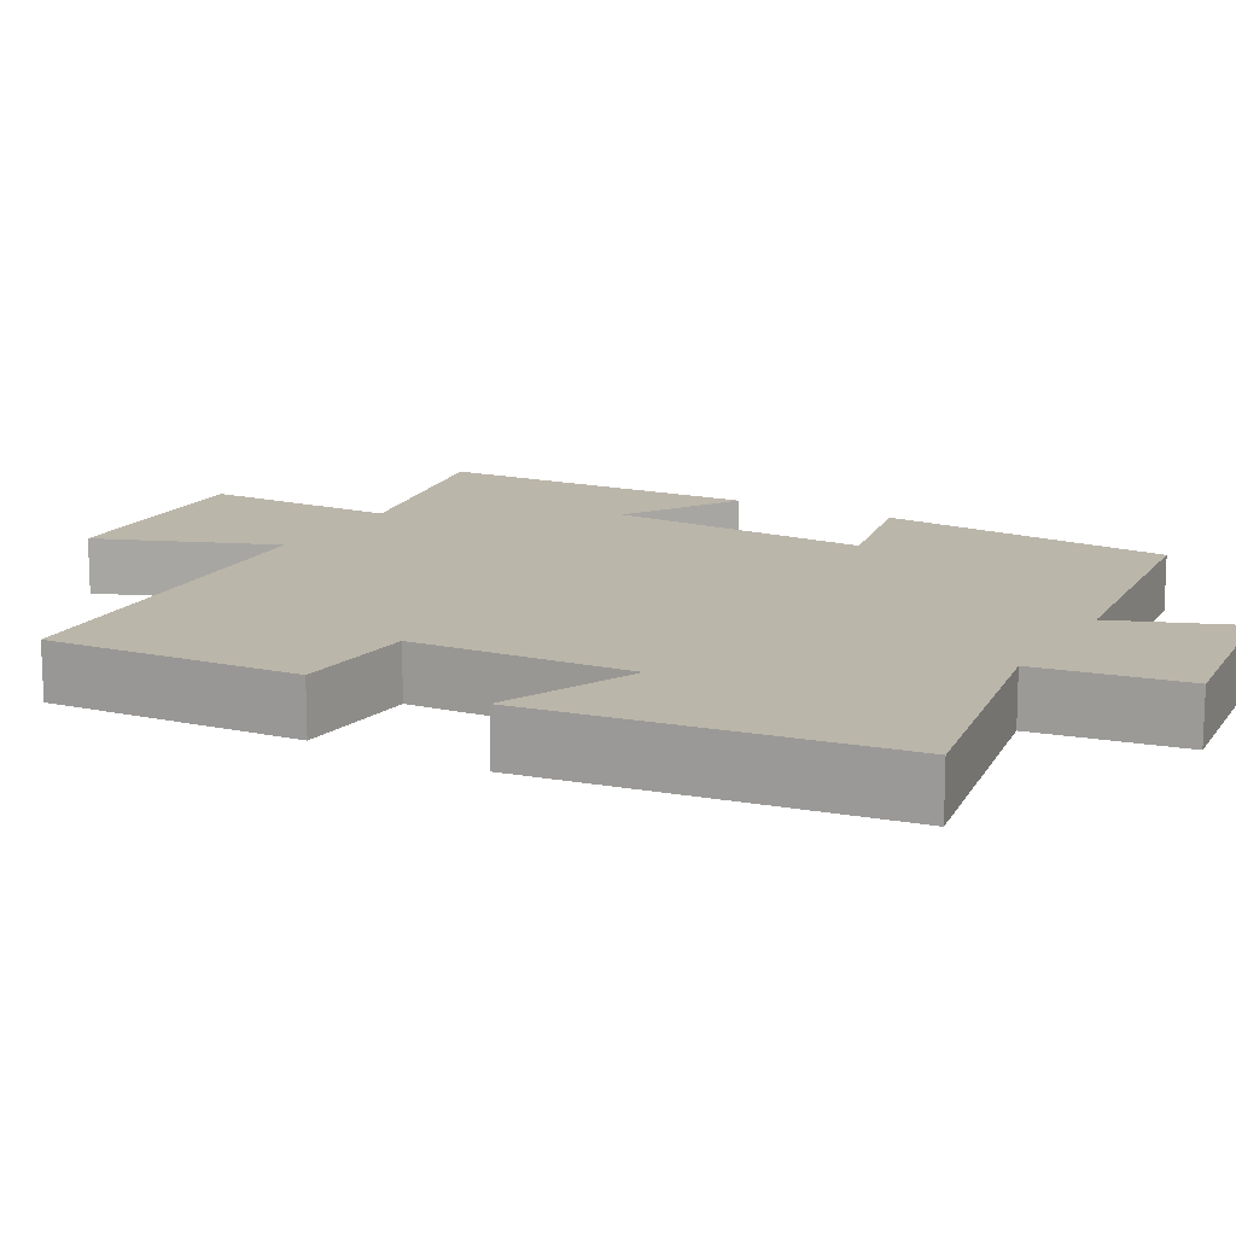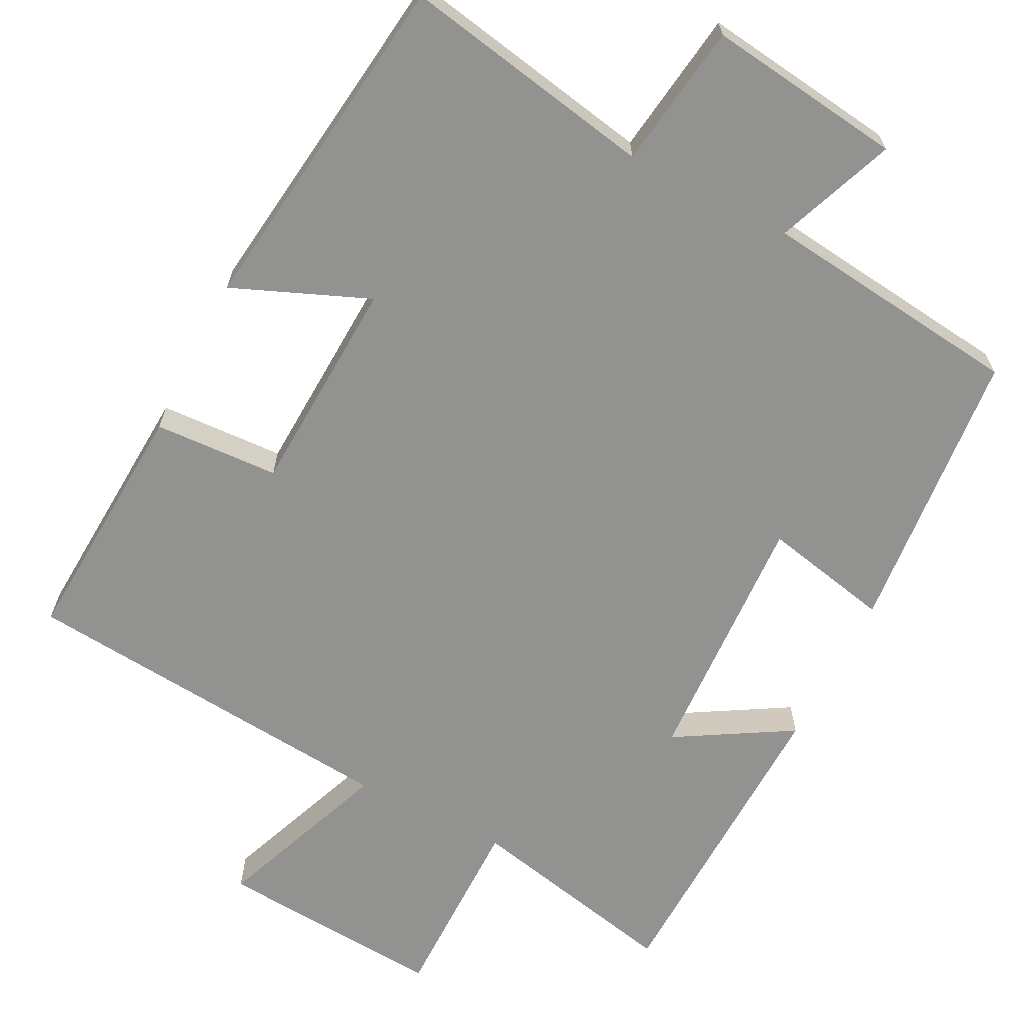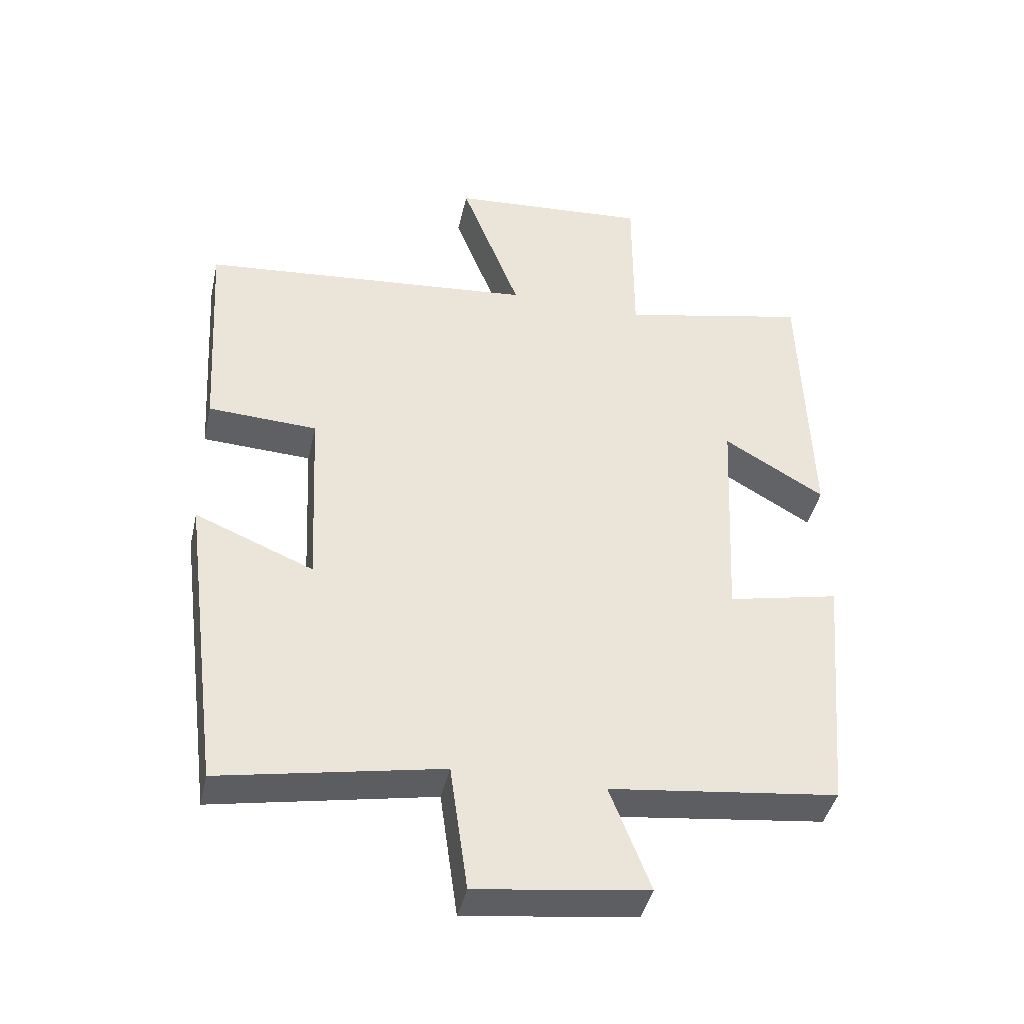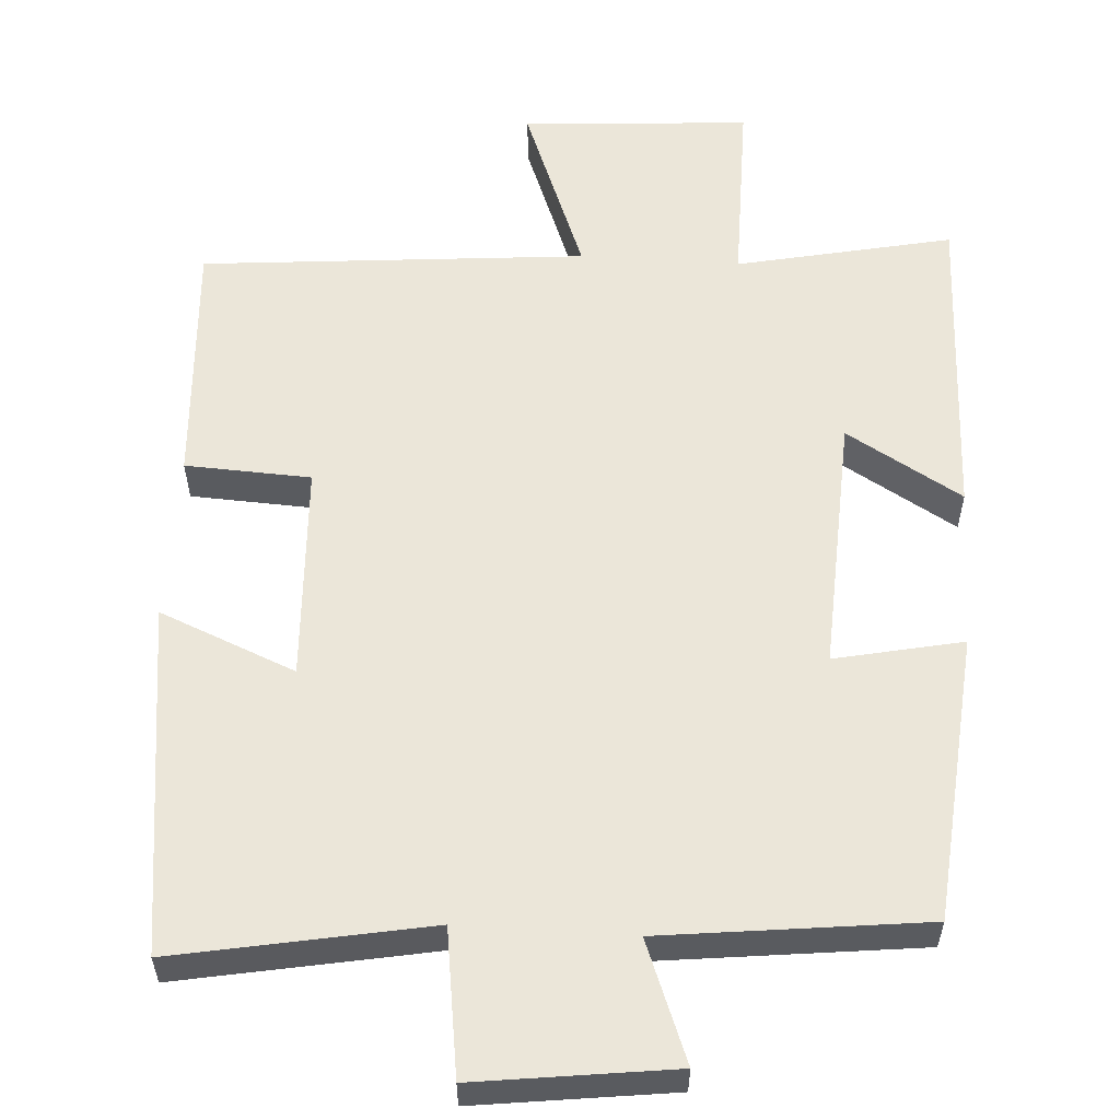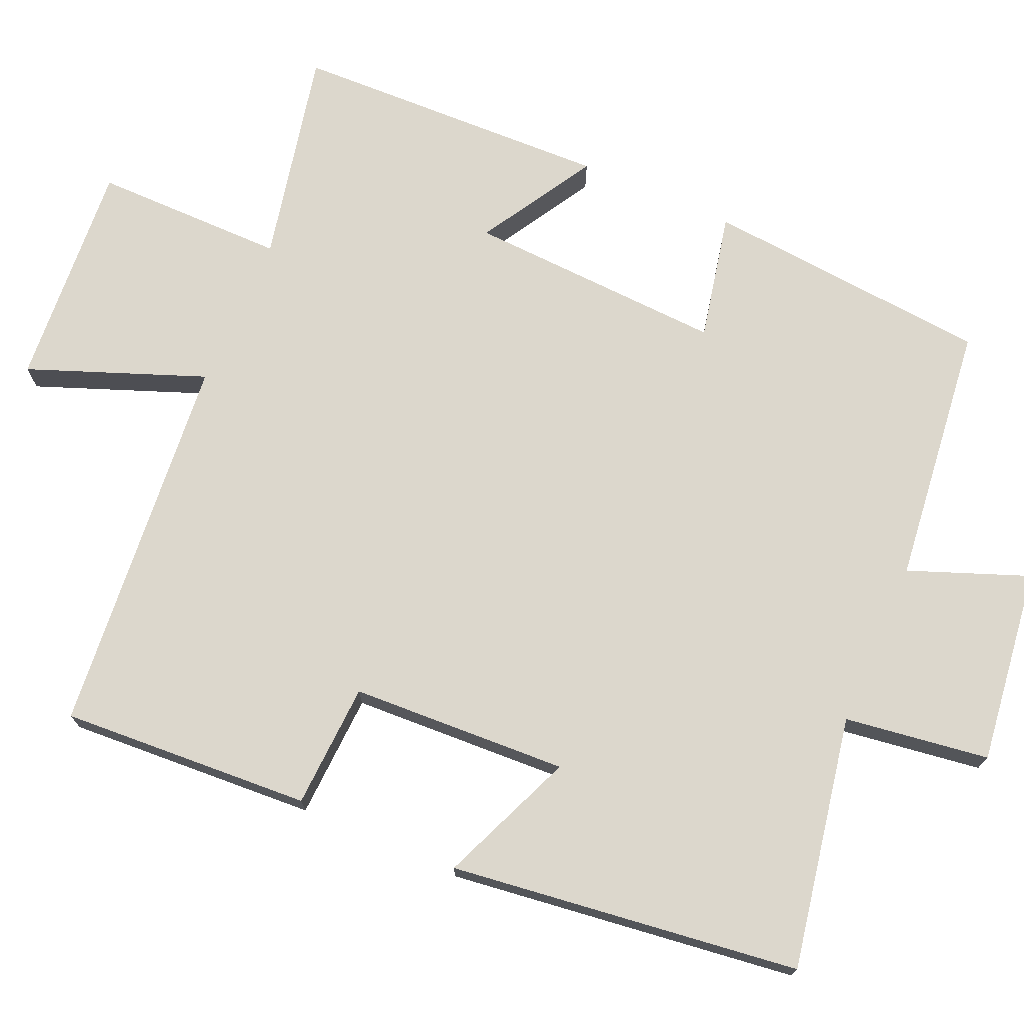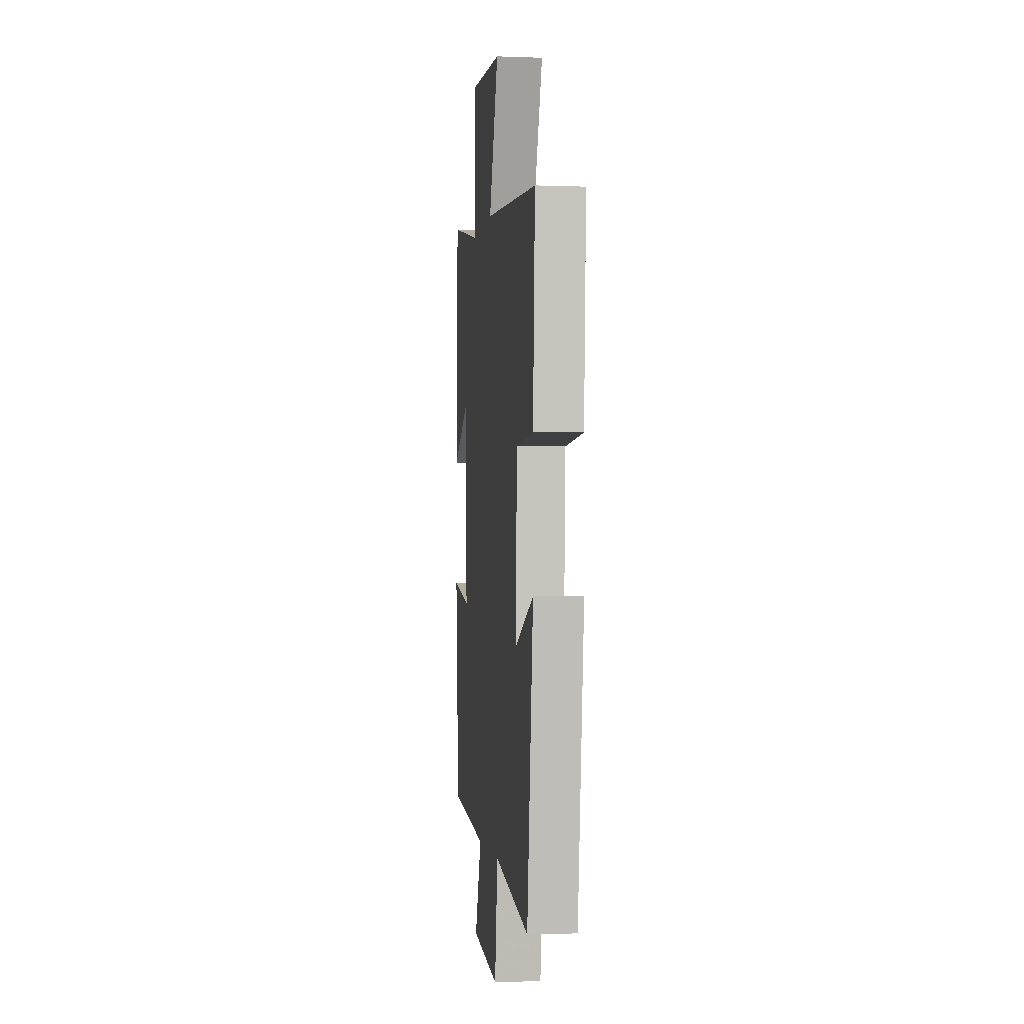
<metadata>
{"format":"obj","ext":"obj","renderer":"f3d","projection":"perspective","resolution":1024,"background":"white","views":[{"elev":14.0,"azim":119.5,"up":"+Y"},{"elev":-66.2,"azim":153.0,"up":"+Y"},{"elev":-42.0,"azim":167.5,"up":"+Z"},{"elev":57.1,"azim":-176.3,"up":"+Y"},{"elev":72.8,"azim":113.7,"up":"+Y"},{"elev":-2.1,"azim":82.6,"up":"+Z"}]}
</metadata>
<code>
v -0.486 0.07 0.561
v -0.201 0.07 0.5
v -0.201 0.07 0.755
v 0.101 0.07 0.733
v 0.011 0.07 0.5
v 0.52 0.07 0.454
v 0.5 0.07 0.122
v 0.334 0.07 0.114
v 0.32 0.07 -0.174
v 0.5 0.07 -0.1
v 0.441 0.07 -0.563
v 0.106 0.07 -0.5
v 0.079 0.07 -0.692
v -0.181 0.07 -0.658
v -0.12 0.07 -0.5
v -0.467 0.07 -0.459
v -0.5 0.07 -0.078
v -0.331 0.07 -0.114
v -0.347 0.07 0.228
v -0.5 0.07 0.138
v -0.486 0 0.561
v -0.201 0 0.5
v -0.201 0 0.755
v 0.101 0 0.733
v 0.011 0 0.5
v 0.52 0 0.454
v 0.5 0 0.122
v 0.334 0 0.114
v 0.32 0 -0.174
v 0.5 0 -0.1
v 0.441 0 -0.563
v 0.106 0 -0.5
v 0.079 0 -0.692
v -0.181 0 -0.658
v -0.12 0 -0.5
v -0.467 0 -0.459
v -0.5 0 -0.078
v -0.331 0 -0.114
v -0.347 0 0.228
v -0.5 0 0.138
f 19 20 1 2
f 18 19 2
f 15 16 17 18
f 15 18 2
f 12 13 14 15
f 12 15 2 3
f 9 10 11 12
f 8 9 12
f 5 6 7 8
f 5 8 12
f 3 4 5
f 3 5 12
f 22 21 40 39
f 22 39 38
f 38 37 36 35
f 22 38 35
f 35 34 33 32
f 23 22 35 32
f 32 31 30 29
f 32 29 28
f 28 27 26 25
f 32 28 25
f 25 24 23
f 32 25 23
f 1 21 22 2
f 2 22 23 3
f 3 23 24 4
f 4 24 25 5
f 5 25 26 6
f 6 26 27 7
f 7 27 28 8
f 8 28 29 9
f 9 29 30 10
f 10 30 31 11
f 11 31 32 12
f 12 32 33 13
f 13 33 34 14
f 14 34 35 15
f 15 35 36 16
f 16 36 37 17
f 17 37 38 18
f 18 38 39 19
f 19 39 40 20
f 20 40 21 1

</code>
